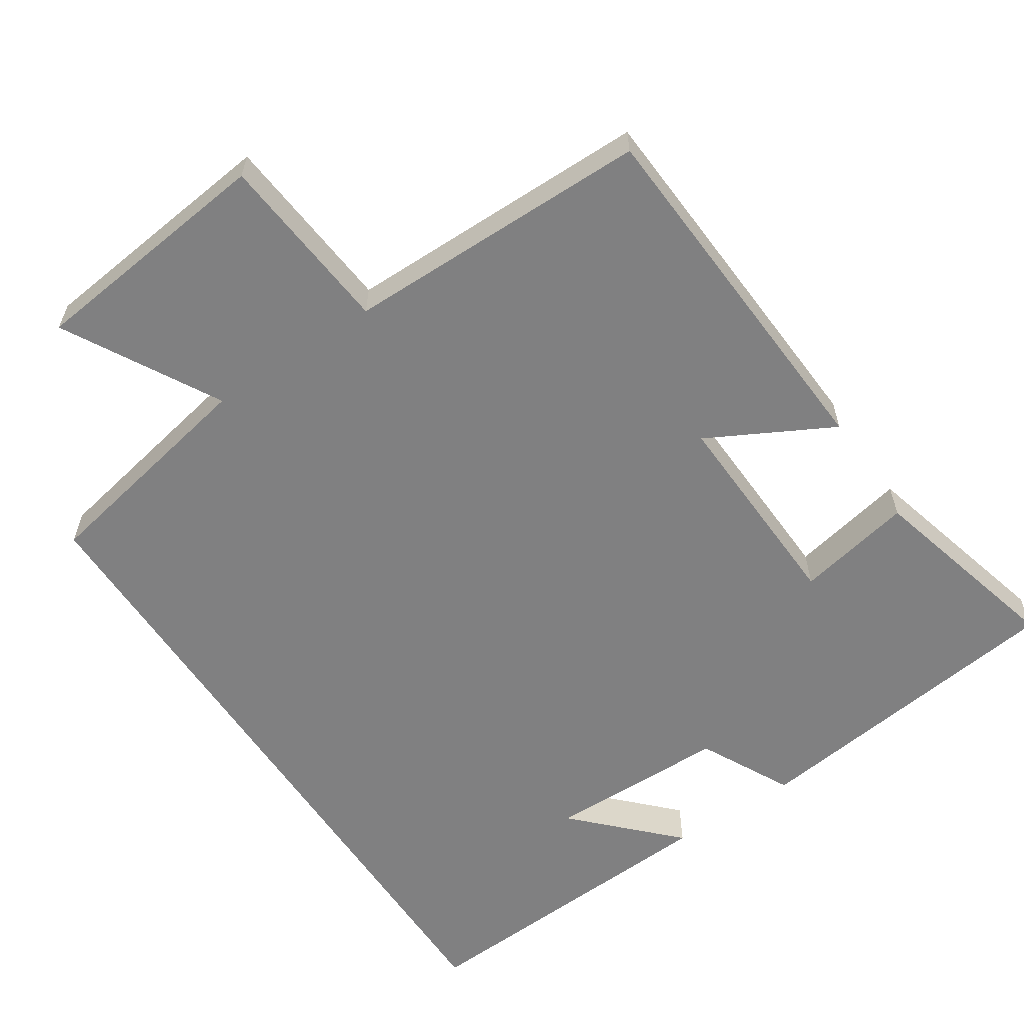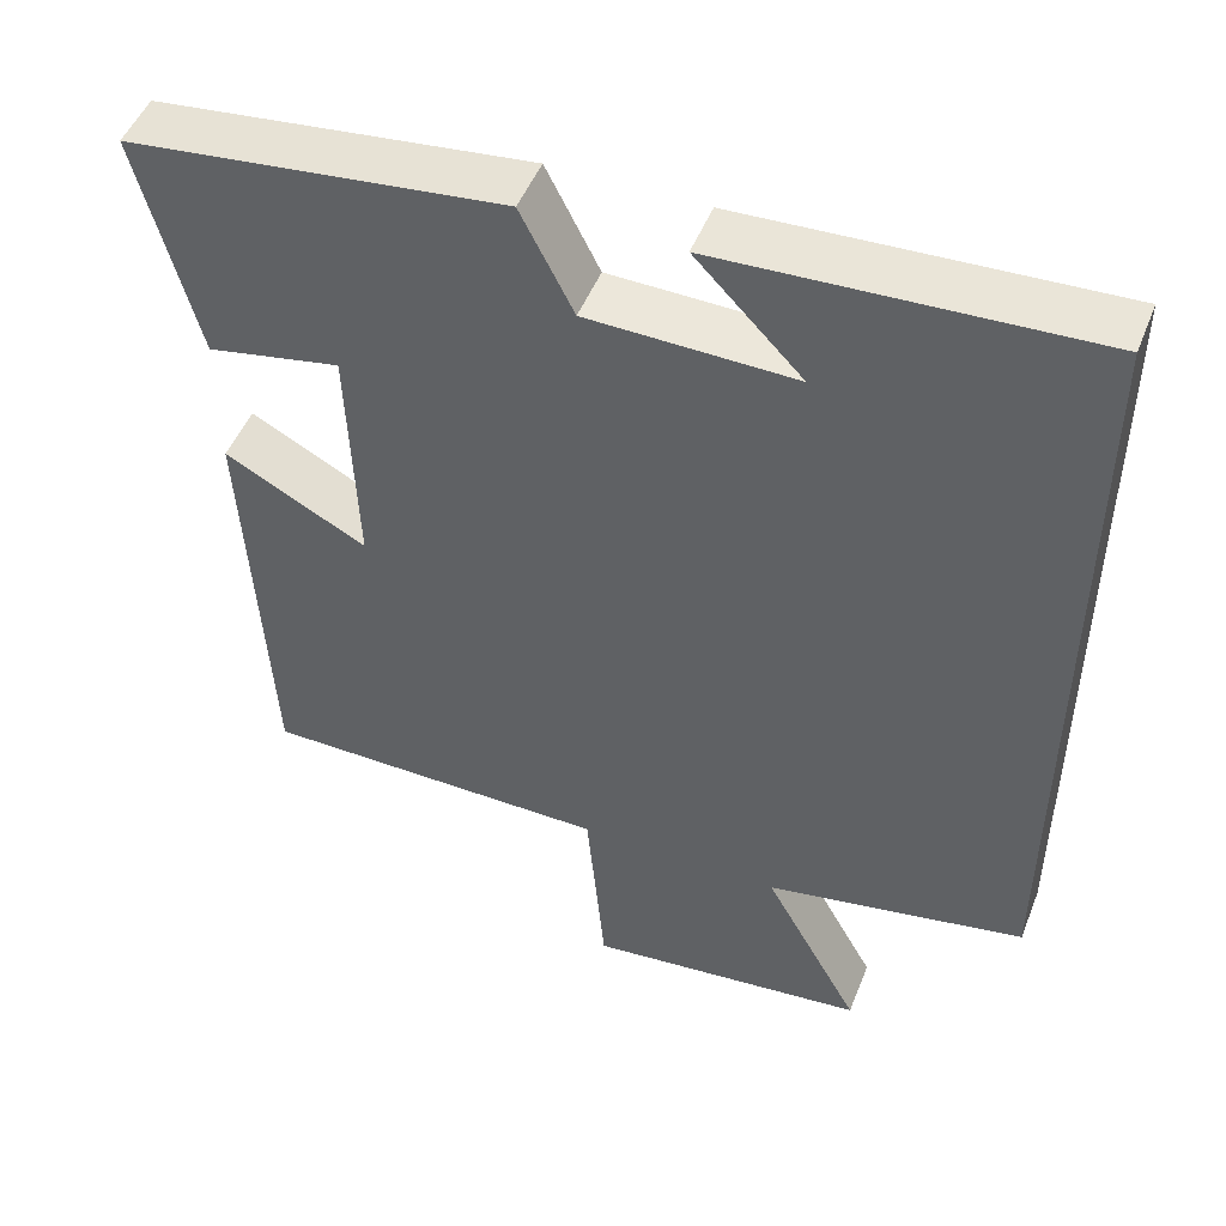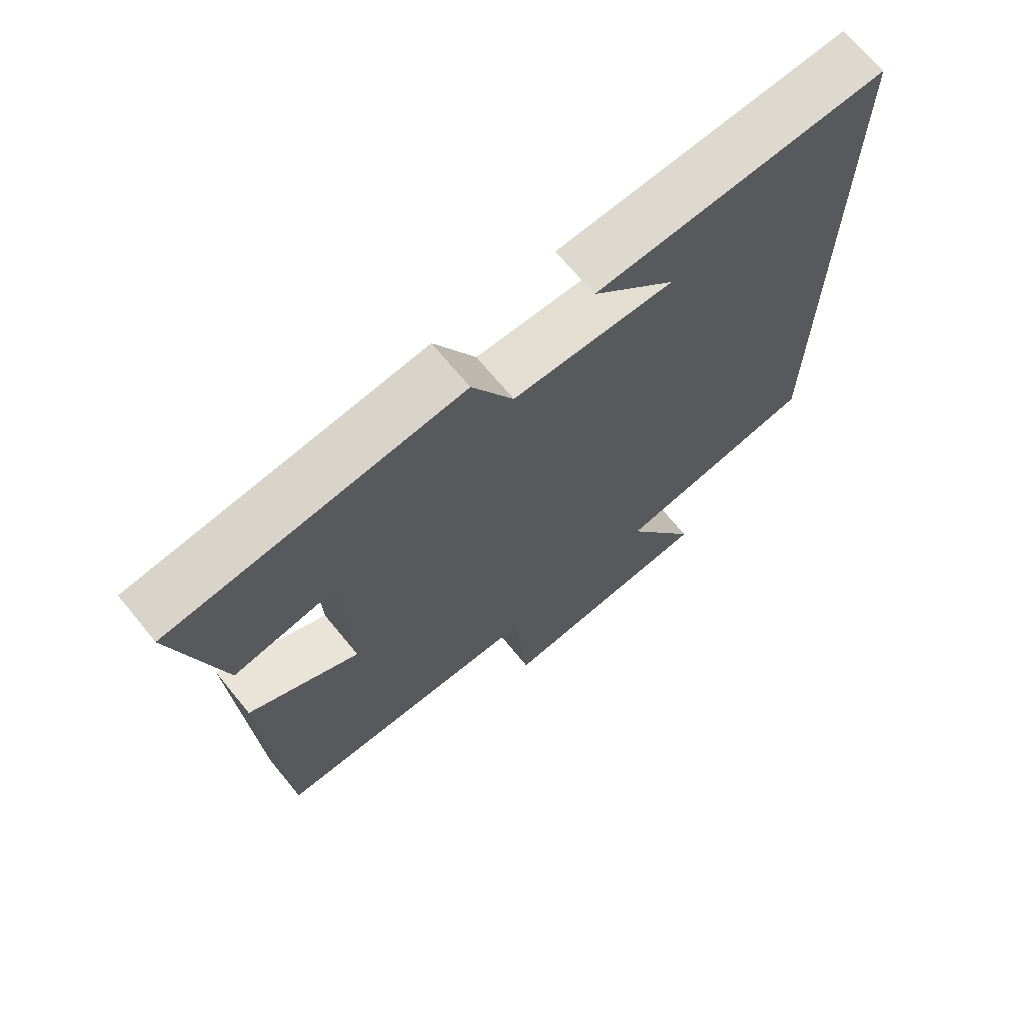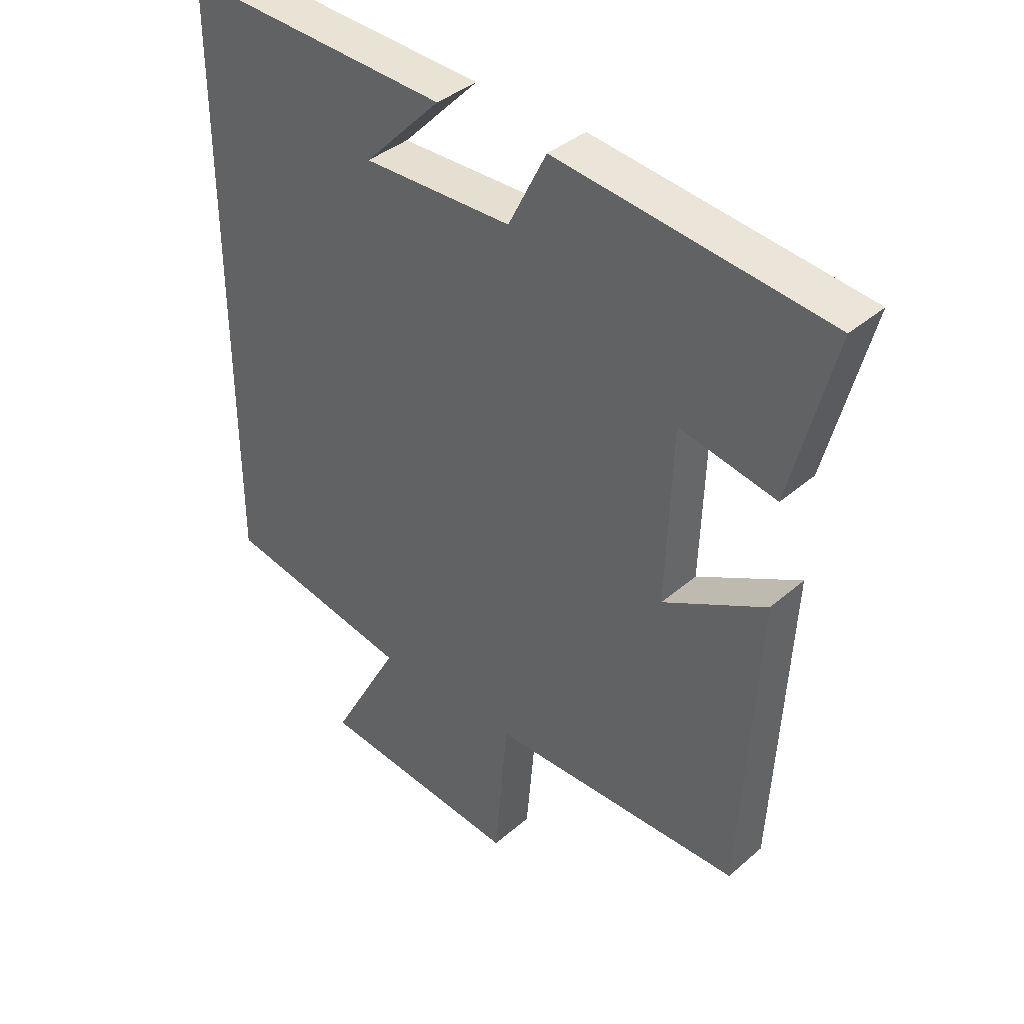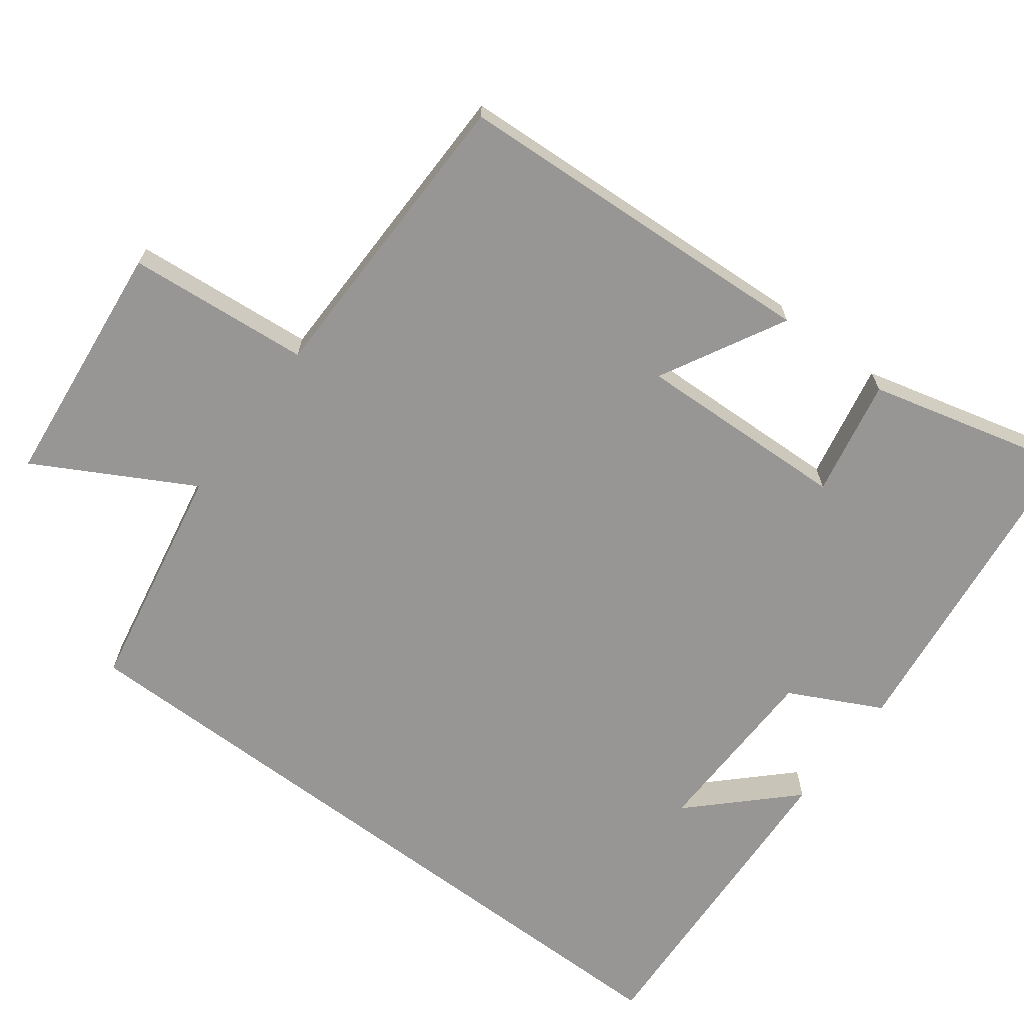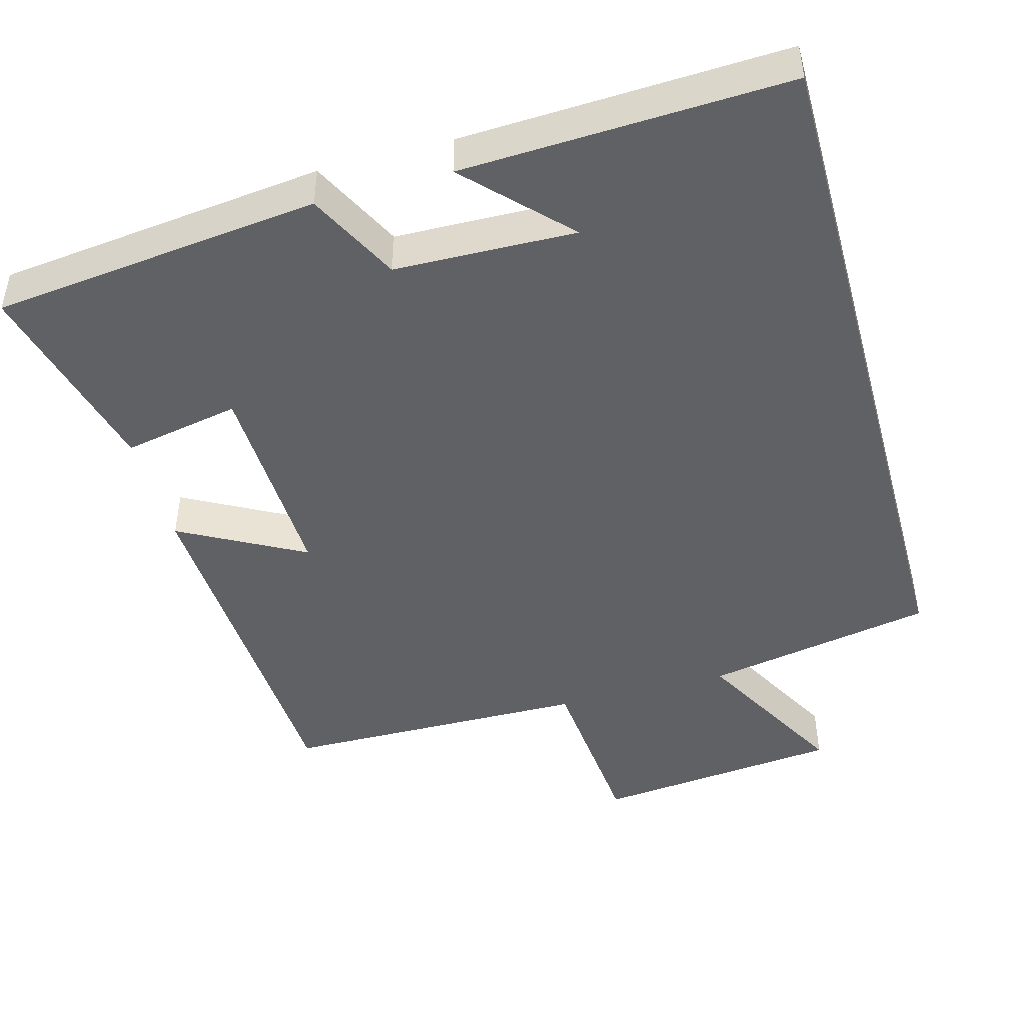
<metadata>
{"format":"obj","ext":"obj","renderer":"f3d","projection":"perspective","resolution":1024,"background":"white","views":[{"elev":-60.2,"azim":-146.2,"up":"+Y"},{"elev":49.3,"azim":21.3,"up":"+Z"},{"elev":69.2,"azim":-39.4,"up":"+Z"},{"elev":38.7,"azim":-137.2,"up":"+Z"},{"elev":-67.9,"azim":-126.9,"up":"+Y"},{"elev":-46.1,"azim":15.3,"up":"+Y"}]}
</metadata>
<code>
v 0.5 0.07 -0.441
v 0.188 0.07 -0.5
v 0.304 0.07 -0.712
v -0.034 0.07 -0.748
v -0.056 0.07 -0.5
v -0.474 0.07 -0.495
v -0.5 0.07 0.009
v -0.331 0.07 -0.082
v -0.341 0.07 0.206
v -0.5 0.07 0.175
v -0.57 0.07 0.449
v -0.124 0.07 0.5
v -0.061 0.07 0.375
v 0.185 0.07 0.369
v 0.058 0.07 0.5
v 0.5 0.07 0.52
v 0.5 0 -0.441
v 0.188 0 -0.5
v 0.304 0 -0.712
v -0.034 0 -0.748
v -0.056 0 -0.5
v -0.474 0 -0.495
v -0.5 0 0.009
v -0.331 0 -0.082
v -0.341 0 0.206
v -0.5 0 0.175
v -0.57 0 0.449
v -0.124 0 0.5
v -0.061 0 0.375
v 0.185 0 0.369
v 0.058 0 0.5
v 0.5 0 0.52
f 14 15 16
f 14 16 1 2
f 13 14 2
f 11 12 13
f 10 11 13
f 9 10 13
f 8 9 13 2
f 7 8 2
f 6 7 2
f 5 6 2
f 2 3 4 5
f 32 31 30
f 18 17 32 30
f 18 30 29
f 29 28 27
f 29 27 26
f 29 26 25
f 18 29 25 24
f 18 24 23
f 18 23 22
f 18 22 21
f 21 20 19 18
f 1 17 18 2
f 2 18 19 3
f 3 19 20 4
f 4 20 21 5
f 5 21 22 6
f 6 22 23 7
f 7 23 24 8
f 8 24 25 9
f 9 25 26 10
f 10 26 27 11
f 11 27 28 12
f 12 28 29 13
f 13 29 30 14
f 14 30 31 15
f 15 31 32 16
f 16 32 17 1

</code>
